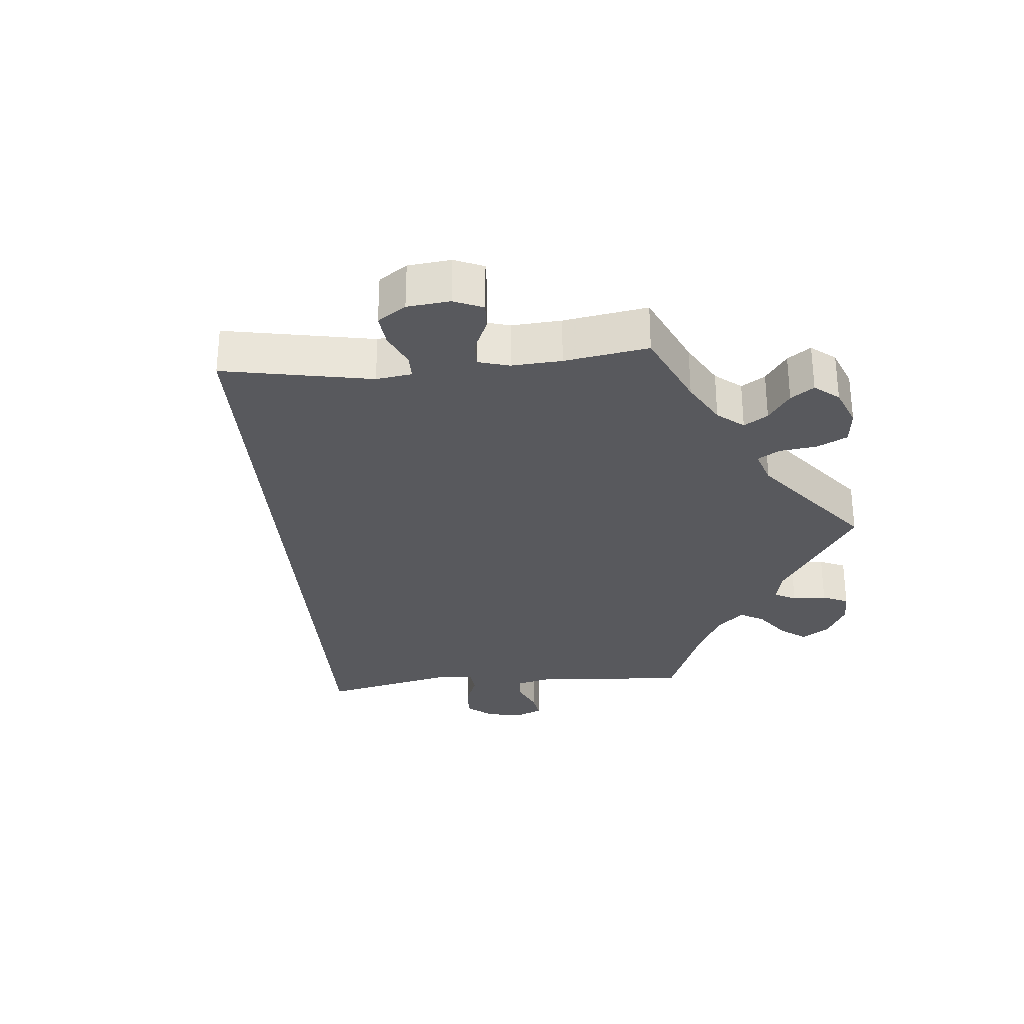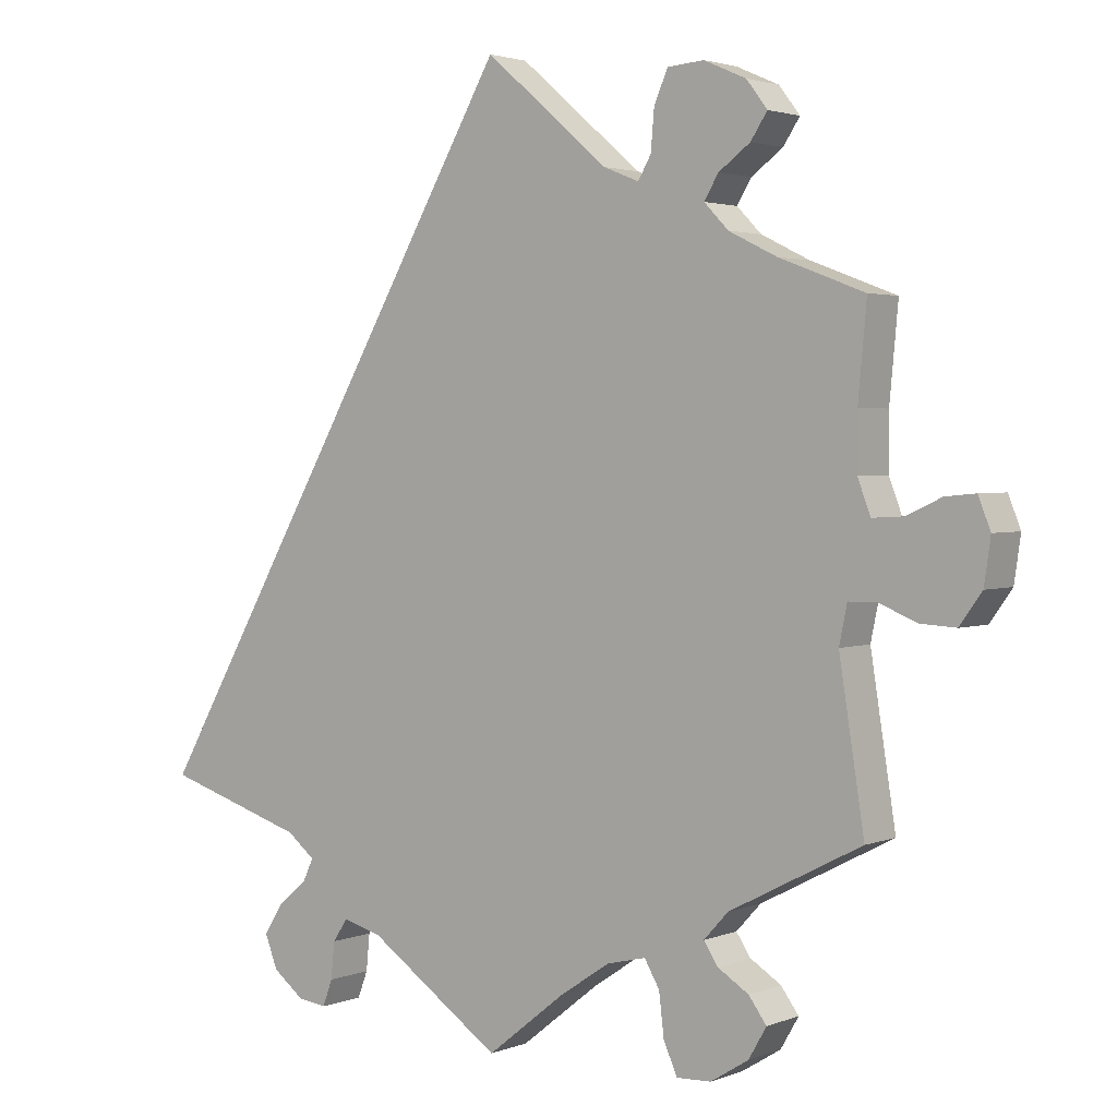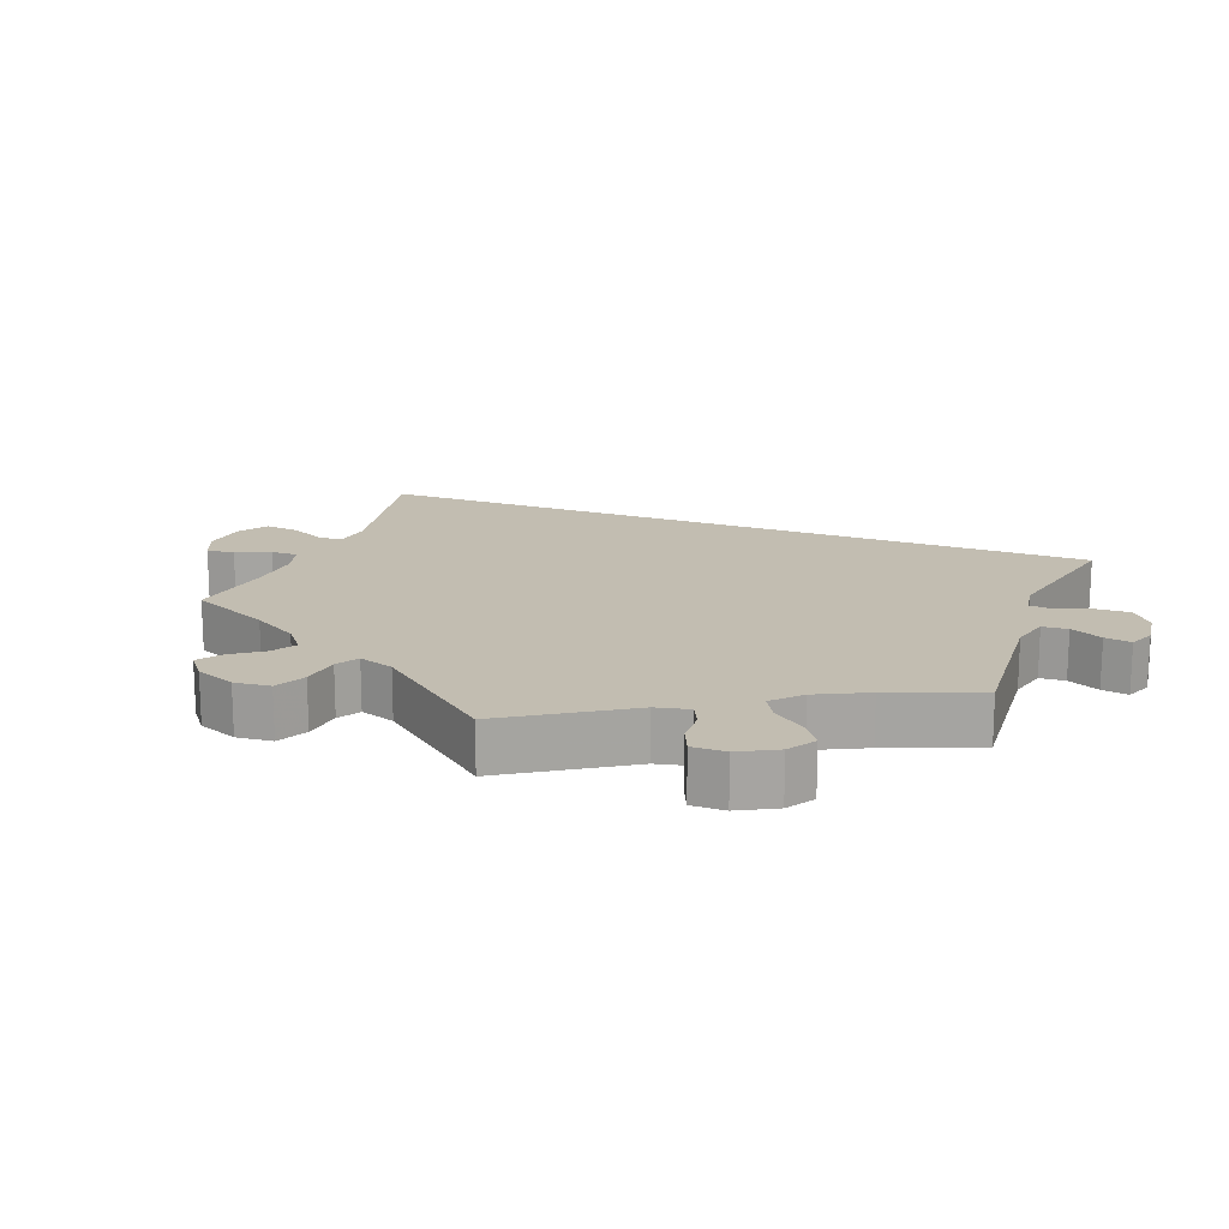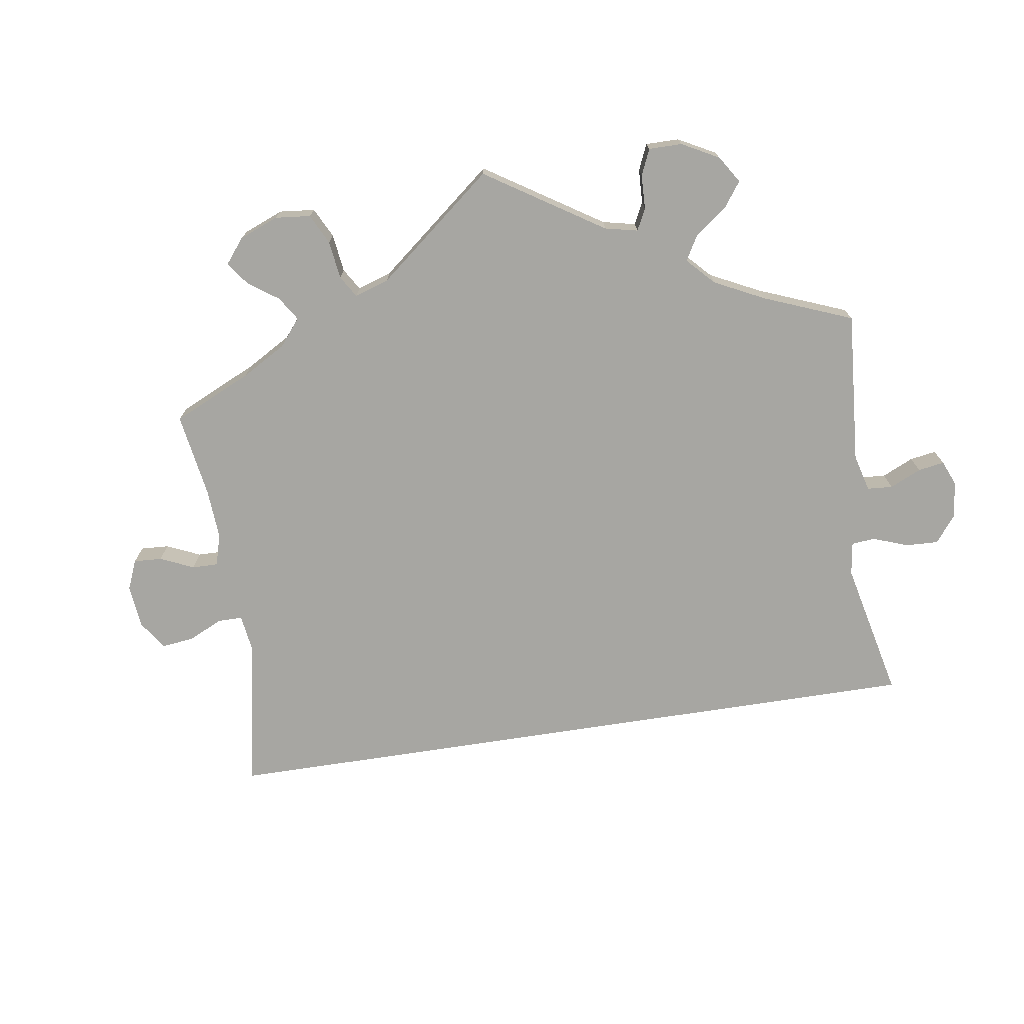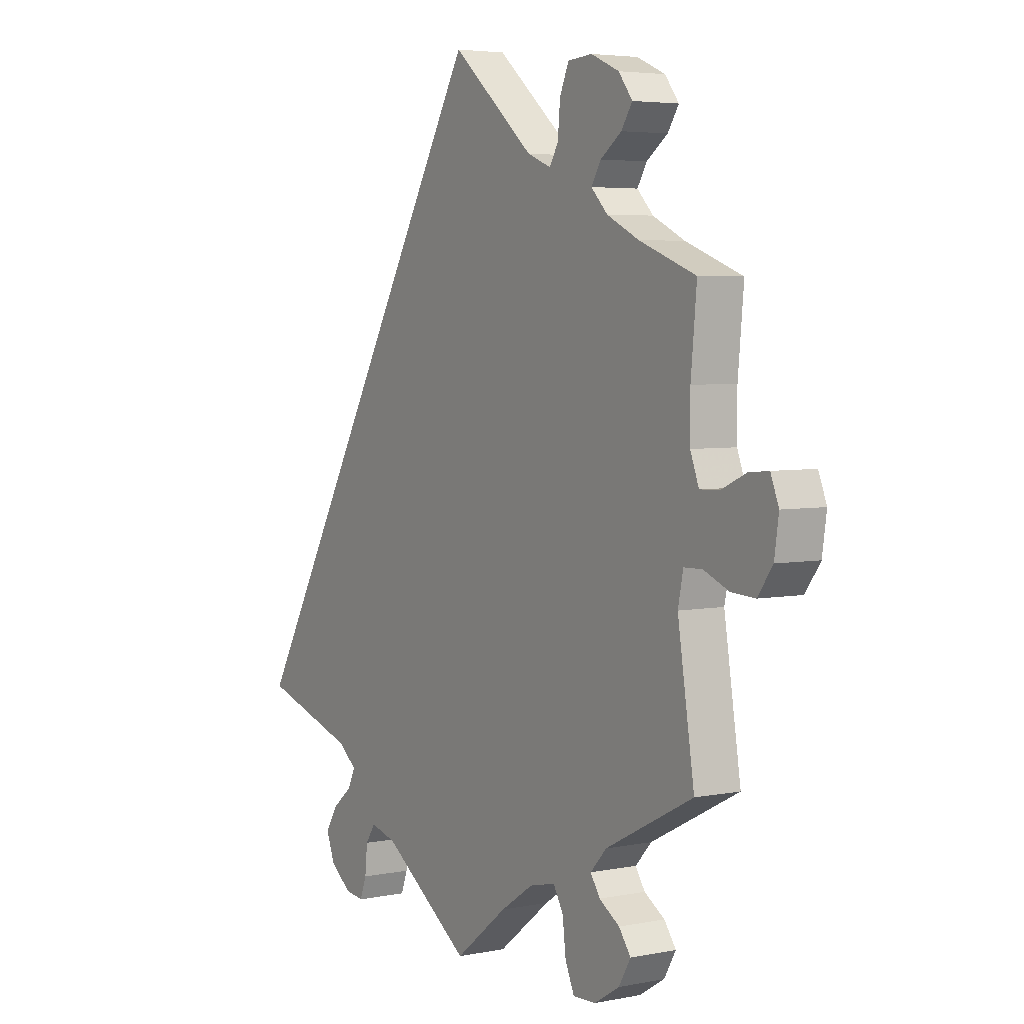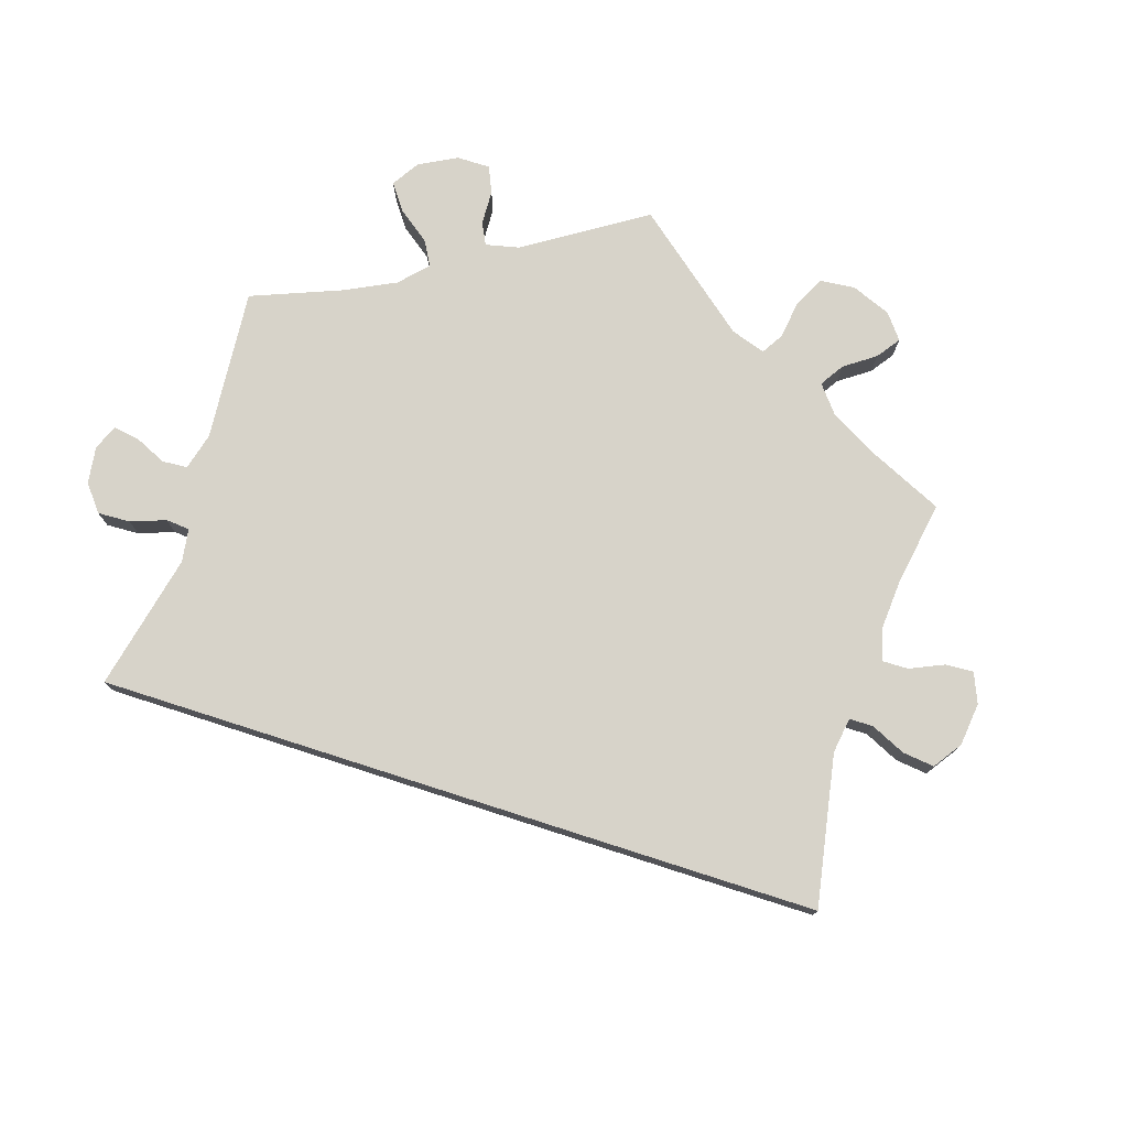
<metadata>
{"format":"obj","ext":"obj","renderer":"f3d","projection":"perspective","resolution":1024,"background":"white","views":[{"elev":-30.2,"azim":35.3,"up":"+Y"},{"elev":2.5,"azim":37.0,"up":"+Z"},{"elev":16.9,"azim":140.9,"up":"+Y"},{"elev":-74.0,"azim":128.7,"up":"+Y"},{"elev":4.5,"azim":57.4,"up":"+Z"},{"elev":76.4,"azim":-42.2,"up":"+Y"}]}
</metadata>
<code>
v 0.685 0.07 -0.017
v 0.339 0.07 -0.472
v -0.267 0.07 -0.559
v -0.262 0.07 -0.508
v 0.265 0.07 0.583
v 0.677 0.07 0.088
v 0.382 0.07 -0.499
v 0.241 0.07 0.483
v 0.234 0.07 -0.473
v 0.281 0.07 -0.611
v 0.513 0.07 -0.036
v 0.502 0.07 -0.089
v -0.186 0.07 -0.492
v 0.404 0.07 0.523
v 0.635 0.07 0.084
v 0.525 0.07 0.182
v 0 0.07 -0.62
v 0.173 0.07 0.472
v 0.694 0.07 0.045
v 0.654 0.07 -0.06
v 0.111 0.07 -0.532
v 0.316 0.07 0.587
v -0.241 0.07 -0.477
v -0.383 0.07 -0.511
v 0.537 0.07 0.31
v -0.281 0.07 -0.596
v 0.319 0.07 -0.442
v 0.337 0.07 0.456
v 0.329 0.07 -0.609
v 0.382 0.07 -0.576
v 0.351 0.07 0.388
v -0.537 0.07 -0.31
v 0.375 0.07 0.561
v -0.365 0.07 -0.557
v 0.585 0.07 0.061
v 0.262 0.07 -0.568
v 0.246 0.07 0.539
v -0.315 0.07 -0.435
v -0.357 0.07 -0.47
v 0.381 0.07 0.488
v 0.551 0.07 -0.035
v -0.339 0.07 -0.372
v 0.353 0.07 -0.405
v -0.3 0.07 -0.403
v 0.537 0.07 -0.31
v 0.604 0.07 -0.057
v 0 0.07 0.62
v 0.407 0.07 -0.533
v 0.317 0.07 0.423
v 0.543 0.07 0.059
v 0.255 0.07 -0.509
v 0.418 0.07 0.355
v 0.18 0.07 -0.486
v 0.223 0.07 0.452
v 0.525 0.07 0.106
v -0.321 0.07 -0.591
v 0.685 -0 -0.017
v 0.339 -0 -0.472
v -0.267 -0 -0.559
v -0.262 -0 -0.508
v 0.265 -0 0.583
v 0.677 -0 0.088
v 0.382 -0 -0.499
v 0.241 -0 0.483
v 0.234 -0 -0.473
v 0.281 -0 -0.611
v 0.513 -0 -0.036
v 0.502 -0 -0.089
v -0.186 -0 -0.492
v 0.404 -0 0.523
v 0.635 -0 0.084
v 0.525 -0 0.182
v 0 -0 -0.62
v 0.173 -0 0.472
v 0.694 -0 0.045
v 0.654 -0 -0.06
v 0.111 -0 -0.532
v 0.316 -0 0.587
v -0.241 -0 -0.477
v -0.383 -0 -0.511
v 0.537 -0 0.31
v -0.281 -0 -0.596
v 0.319 -0 -0.442
v 0.337 -0 0.456
v 0.329 -0 -0.609
v 0.382 -0 -0.576
v 0.351 -0 0.388
v -0.537 -0 -0.31
v 0.375 -0 0.561
v -0.365 -0 -0.557
v 0.585 -0 0.061
v 0.262 -0 -0.568
v 0.246 -0 0.539
v -0.315 -0 -0.435
v -0.357 -0 -0.47
v 0.381 -0 0.488
v 0.551 -0 -0.035
v -0.339 -0 -0.372
v 0.353 -0 -0.405
v -0.3 -0 -0.403
v 0.537 -0 -0.31
v 0.604 -0 -0.057
v 0 -0 0.62
v 0.407 -0 -0.533
v 0.317 -0 0.423
v 0.543 -0 0.059
v 0.255 -0 -0.509
v 0.418 -0 0.355
v 0.18 -0 -0.486
v 0.223 -0 0.452
v 0.525 -0 0.106
v -0.321 -0 -0.591
f 42 32 47 18
f 44 42 18 54
f 38 44 54
f 34 24 39 38
f 34 38 54
f 56 34 54
f 4 3 26 56
f 23 4 56 54
f 13 23 54 8
f 21 17 13 8
f 53 21 8
f 9 53 8 37
f 51 9 37 5
f 2 7 48 30
f 27 2 30 29
f 12 45 43
f 11 12 43 27
f 1 20 46 41
f 1 41 11
f 19 1 11
f 35 15 6 19
f 50 35 19 11
f 55 50 11 27
f 52 25 16
f 31 52 16 55
f 49 31 55 27
f 33 14 40 28
f 33 28 49
f 22 33 49
f 5 22 49 27
f 36 51 5 27
f 27 29 10 36
f 74 103 88 98
f 110 74 98 100
f 110 100 94
f 94 95 80 90
f 110 94 90
f 110 90 112
f 112 82 59 60
f 110 112 60 79
f 64 110 79 69
f 64 69 73 77
f 64 77 109
f 93 64 109 65
f 61 93 65 107
f 86 104 63 58
f 85 86 58 83
f 99 101 68
f 83 99 68 67
f 97 102 76 57
f 67 97 57
f 67 57 75
f 75 62 71 91
f 67 75 91 106
f 83 67 106 111
f 72 81 108
f 111 72 108 87
f 83 111 87 105
f 84 96 70 89
f 105 84 89
f 105 89 78
f 83 105 78 61
f 83 61 107 92
f 92 66 85 83
f 47 103 74 18
f 18 74 110 54
f 54 110 64 8
f 8 64 93 37
f 37 93 61 5
f 5 61 78 22
f 22 78 89 33
f 33 89 70 14
f 14 70 96 40
f 40 96 84 28
f 28 84 105 49
f 49 105 87 31
f 31 87 108 52
f 52 108 81 25
f 25 81 72 16
f 16 72 111 55
f 55 111 106 50
f 50 106 91 35
f 35 91 71 15
f 15 71 62 6
f 6 62 75 19
f 19 75 57 1
f 1 57 76 20
f 20 76 102 46
f 46 102 97 41
f 41 97 67 11
f 11 67 68 12
f 12 68 101 45
f 45 101 99 43
f 43 99 83 27
f 27 83 58 2
f 2 58 63 7
f 7 63 104 48
f 48 104 86 30
f 30 86 85 29
f 29 85 66 10
f 10 66 92 36
f 36 92 107 51
f 51 107 65 9
f 9 65 109 53
f 53 109 77 21
f 21 77 73 17
f 17 73 69 13
f 13 69 79 23
f 23 79 60 4
f 4 60 59 3
f 3 59 82 26
f 26 82 112 56
f 56 112 90 34
f 34 90 80 24
f 24 80 95 39
f 39 95 94 38
f 38 94 100 44
f 44 100 98 42
f 42 98 88 32
f 32 88 103 47

</code>
